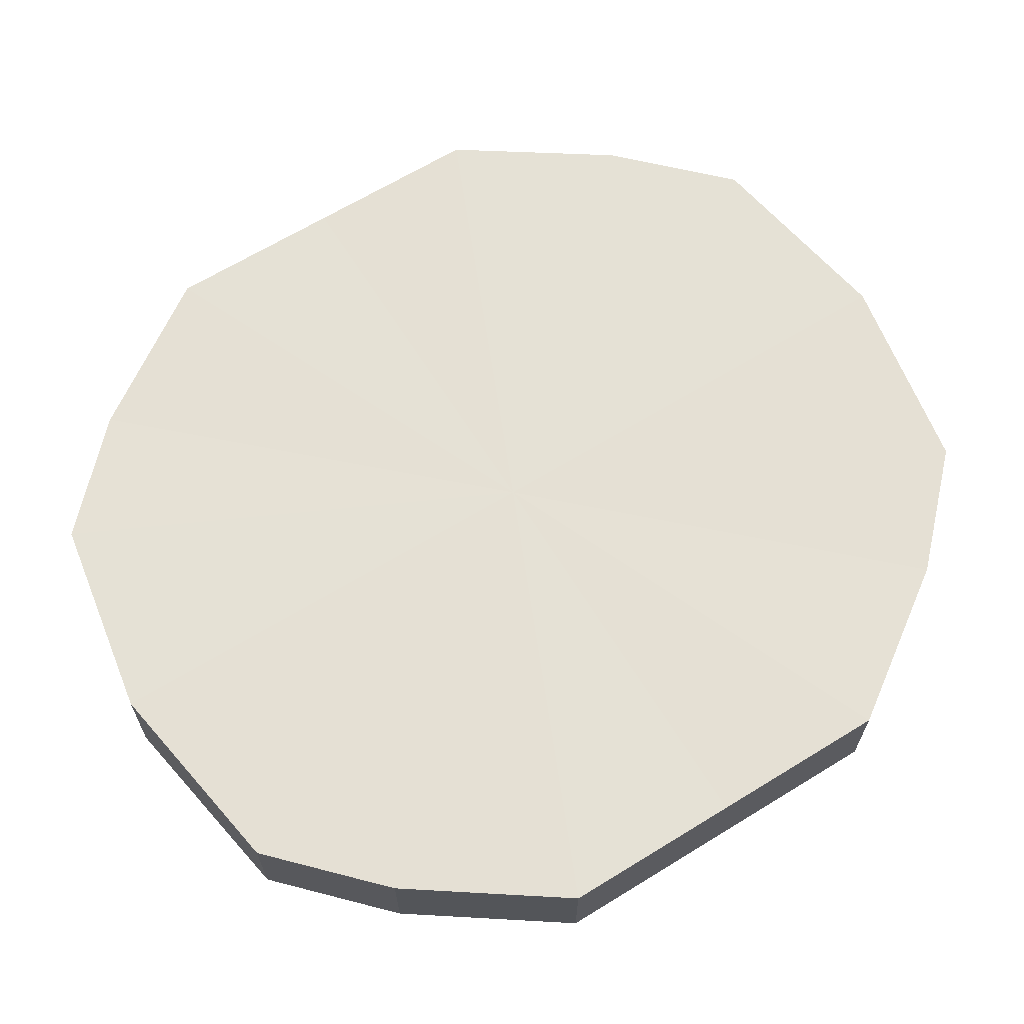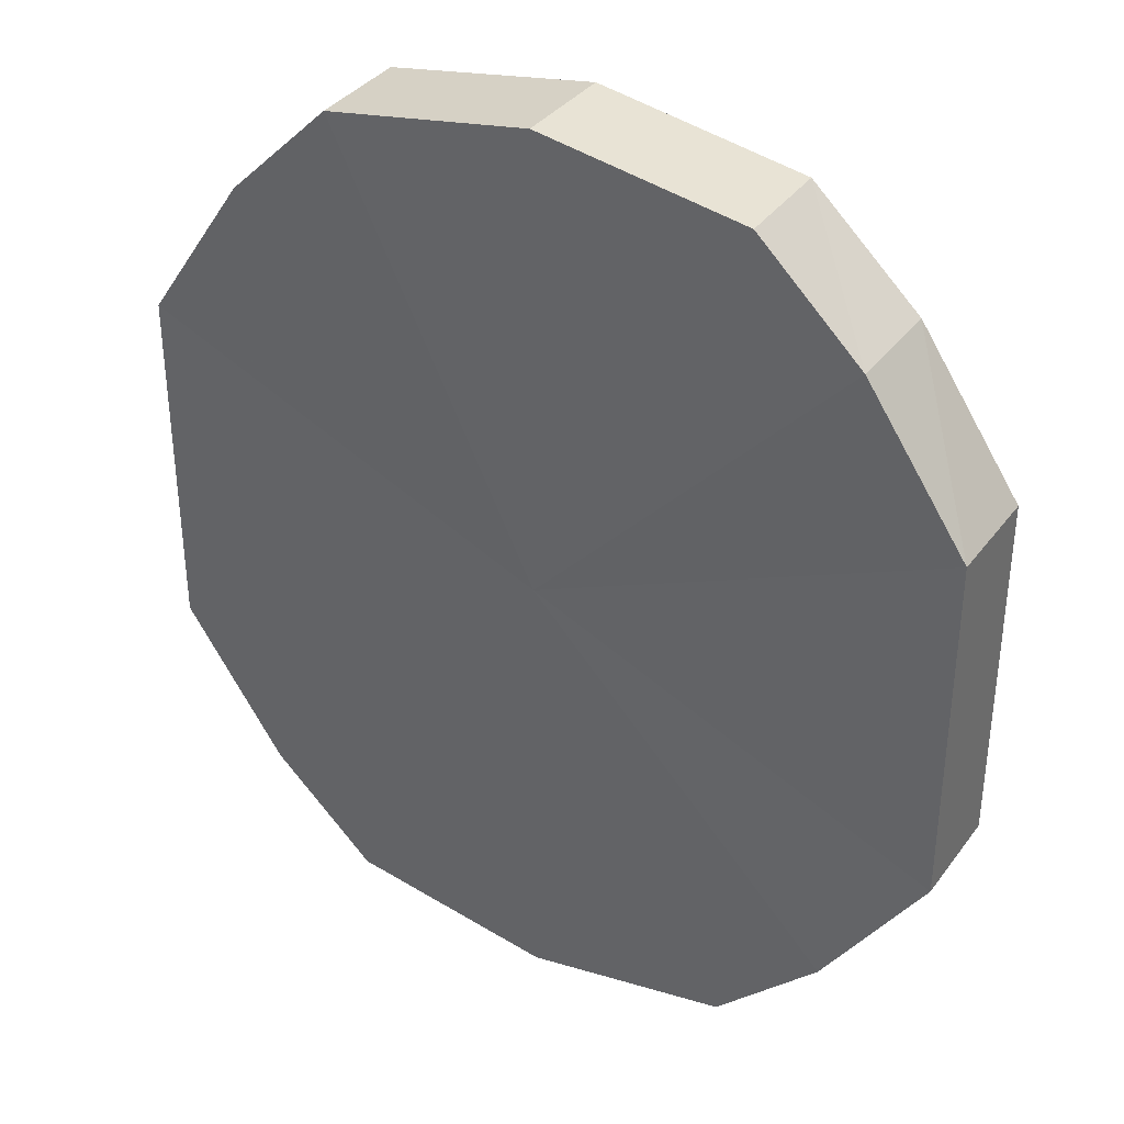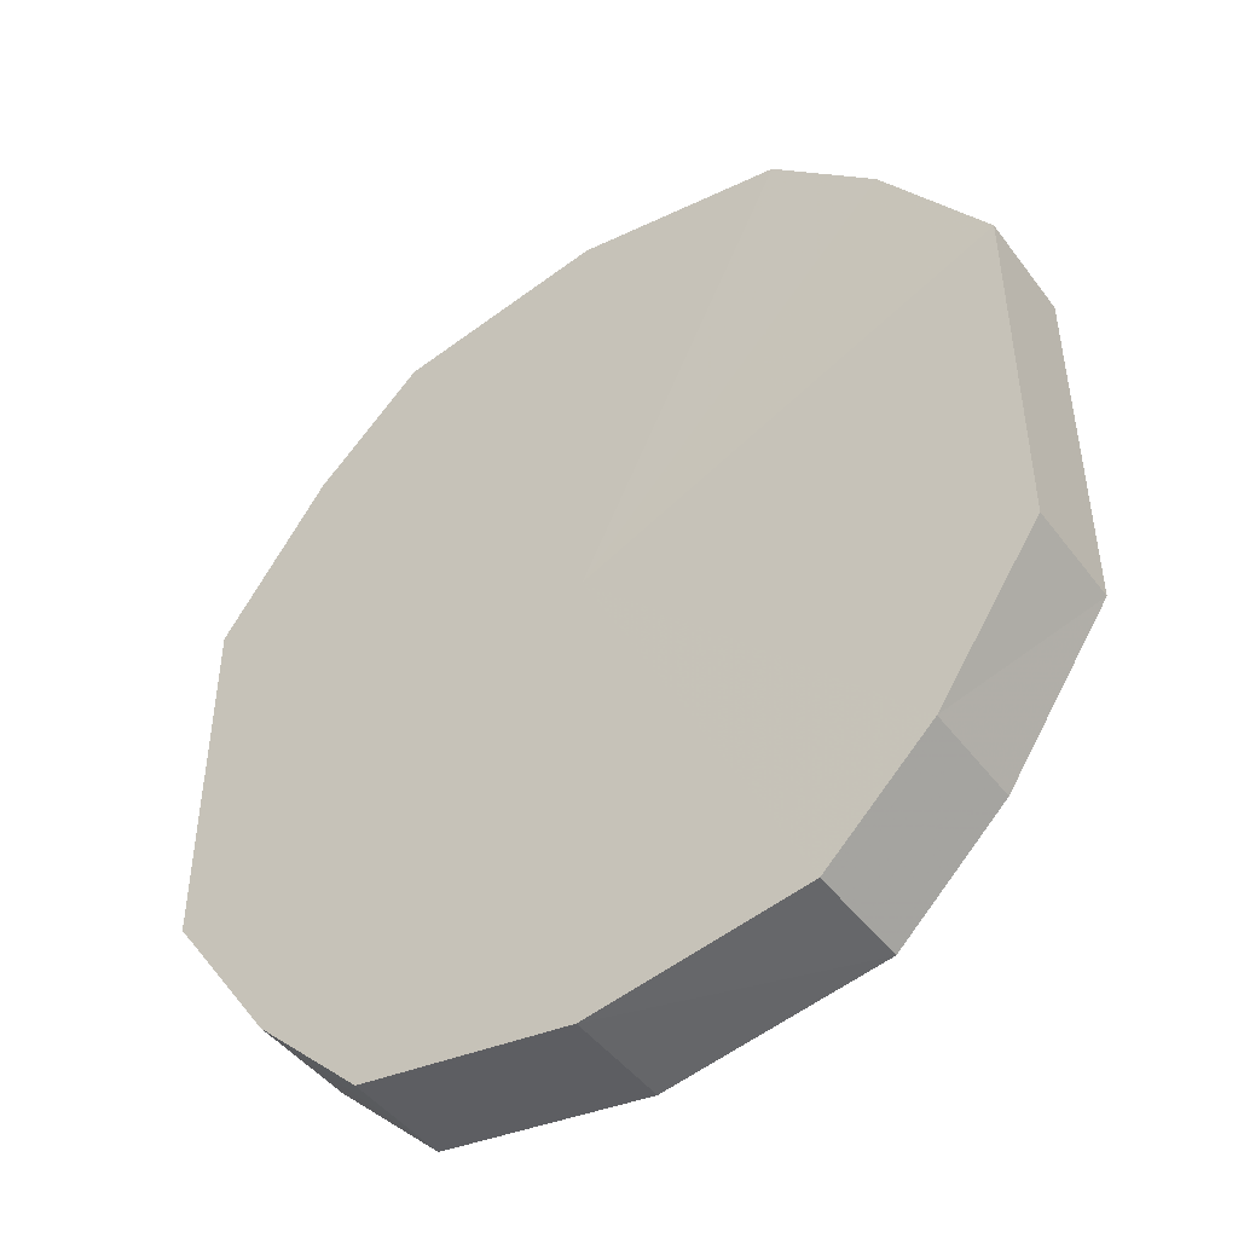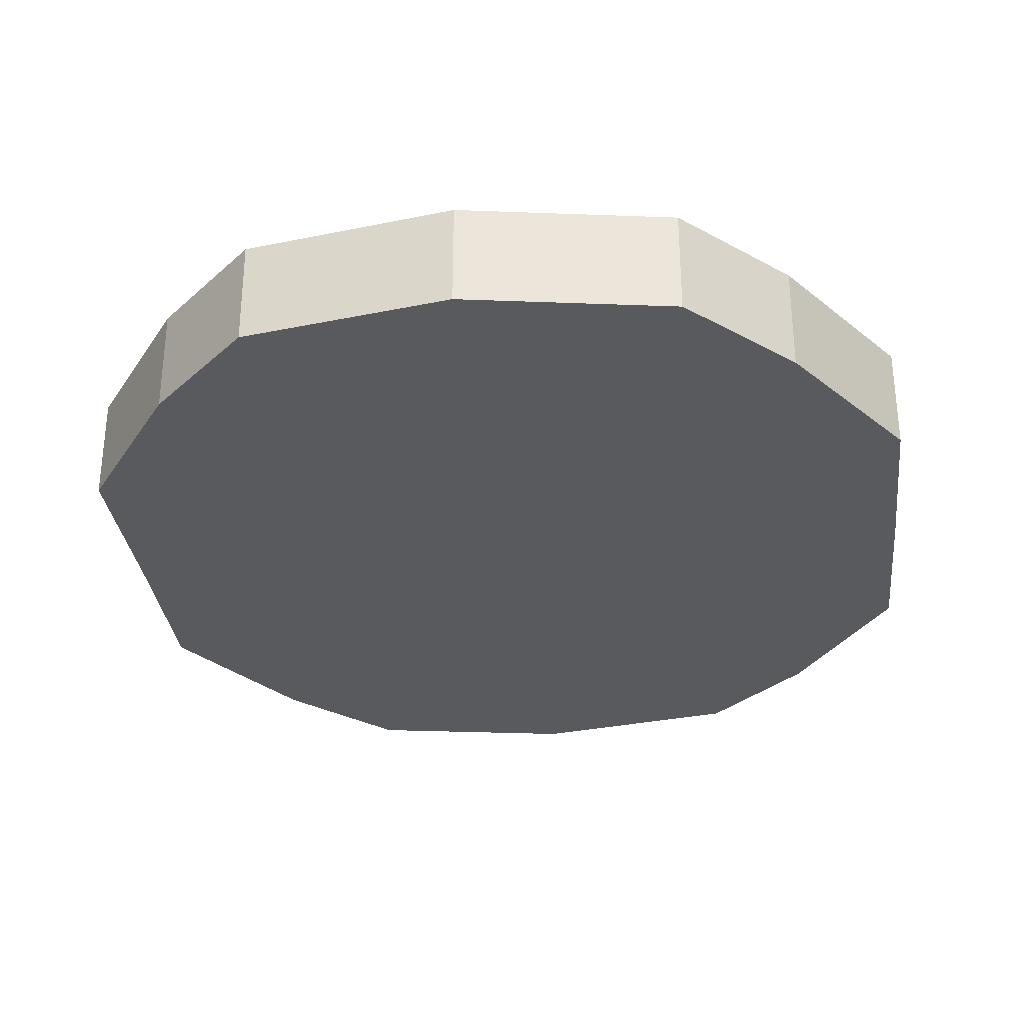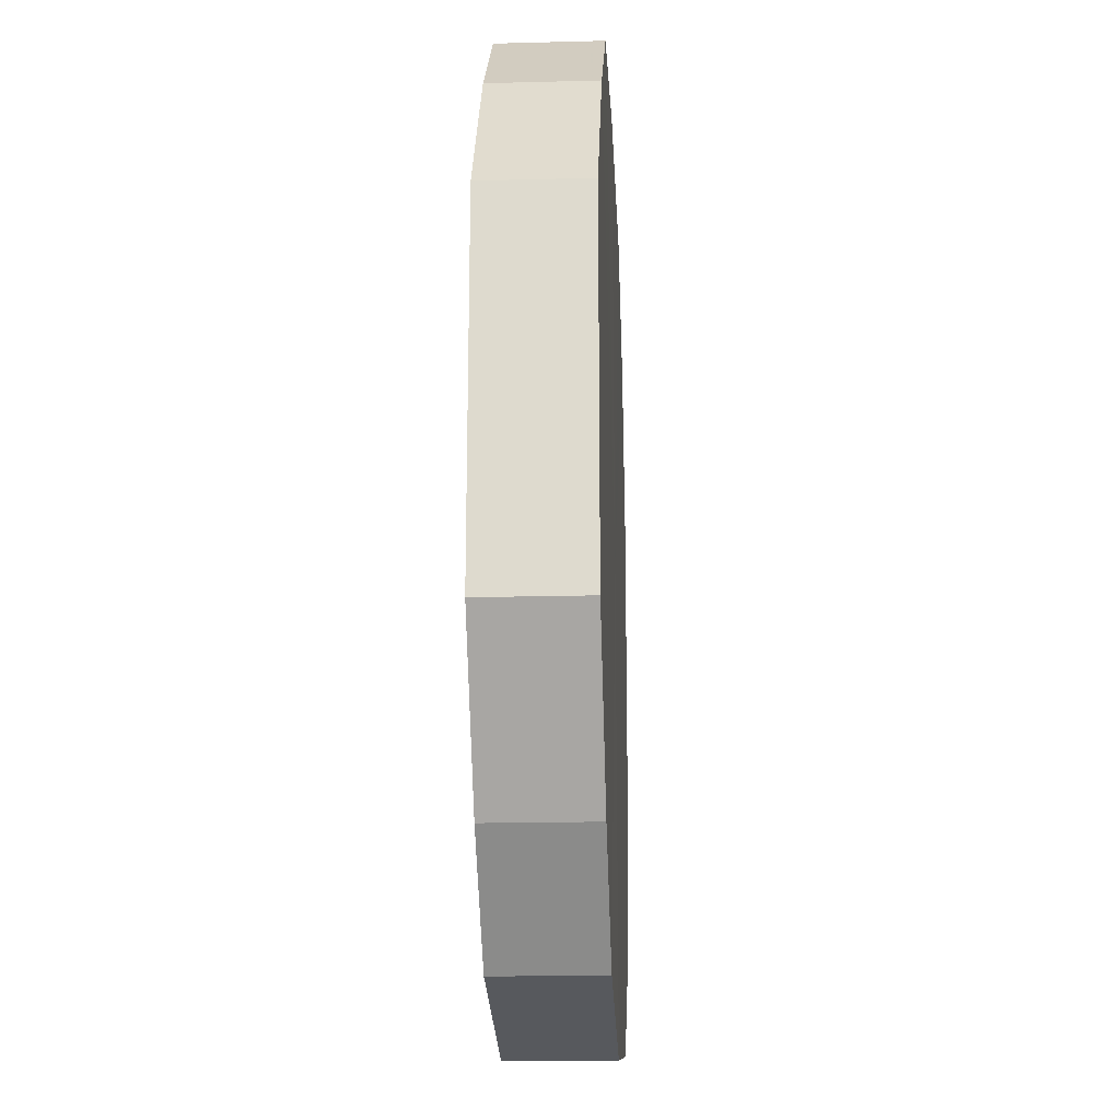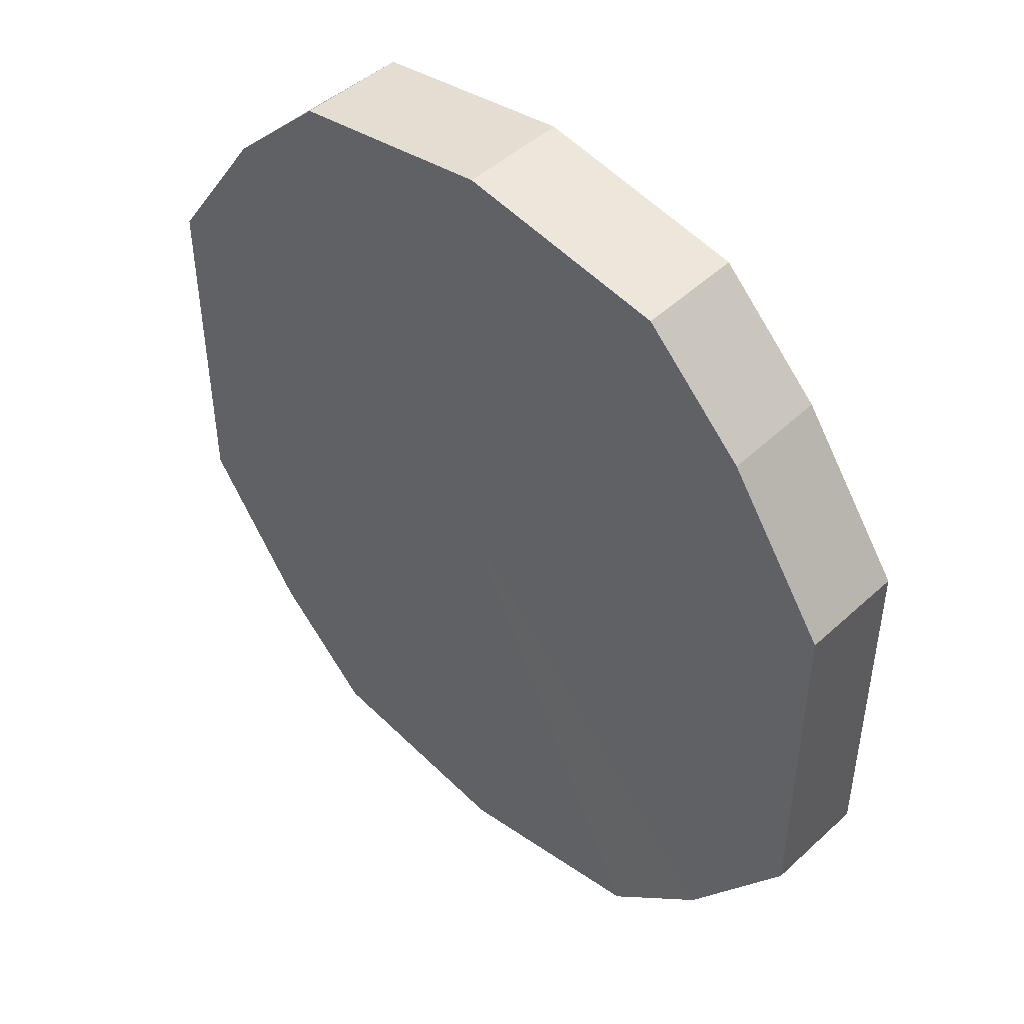
<metadata>
{"format":"obj","ext":"obj","renderer":"f3d","projection":"perspective","resolution":1024,"background":"white","views":[{"elev":65.2,"azim":-121.7,"up":"+Y"},{"elev":35.6,"azim":30.8,"up":"+Z"},{"elev":-46.4,"azim":34.9,"up":"+Z"},{"elev":-31.1,"azim":6.6,"up":"+Y"},{"elev":-19.8,"azim":92.9,"up":"+Z"},{"elev":47.2,"azim":43.6,"up":"+Z"}]}
</metadata>
<code>
o 1521
v 2223 1876 7.769
v 2223 1876 7.773
v 2223 1876 7.769
v 2223 1876 7.783
v 2223 1876 7.773
v 2223 1876 7.773
v 2223 1876 7.773
v 2223 1876 7.797
v 2223 1876 7.783
v 2223 1876 7.783
v 2223 1876 7.783
v 2223 1876 7.814
v 2223 1876 7.797
v 2223 1876 7.797
v 2223 1876 7.797
v 2223 1876 7.832
v 2223 1876 7.814
v 2223 1876 7.814
v 2223 1876 7.814
v 2223 1876 7.846
v 2223 1876 7.832
v 2223 1876 7.832
v 2223 1876 7.832
v 2223 1876 7.856
v 2223 1876 7.846
v 2223 1876 7.846
v 2223 1876 7.846
v 2223 1876 7.859
v 2223 1876 7.856
v 2223 1876 7.856
v 2223 1876 7.856
v 2223 1876 7.859
v 2223 1876 7.769
v 2223 1876 7.773
v 2223 1876 7.773
v 2223 1876 7.783
v 2223 1876 7.783
v 2223 1876 7.773
v 2223 1876 7.769
v 2223 1876 7.783
v 2223 1876 7.773
v 2223 1876 7.797
v 2223 1876 7.797
v 2223 1876 7.797
v 2223 1876 7.783
v 2223 1876 7.814
v 2223 1876 7.797
v 2223 1876 7.814
v 2223 1876 7.814
v 2223 1876 7.832
v 2223 1876 7.814
v 2223 1876 7.846
v 2223 1876 7.832
v 2223 1876 7.832
v 2223 1876 7.832
v 2223 1876 7.856
v 2223 1876 7.846
v 2223 1876 7.859
v 2223 1876 7.856
v 2223 1876 7.846
v 2223 1876 7.846
v 2223 1876 7.856
v 2223 1876 7.859
v 2223 1876 7.856
v 2223 1876 7.814
v 2223 1876 7.773
v 2223 1876 7.769
v 2223 1876 7.783
v 2223 1876 7.773
v 2223 1876 7.797
v 2223 1876 7.783
v 2223 1876 7.814
v 2223 1876 7.797
v 2223 1876 7.832
v 2223 1876 7.814
v 2223 1876 7.846
v 2223 1876 7.832
v 2223 1876 7.856
v 2223 1876 7.846
v 2223 1876 7.859
v 2223 1876 7.856
v 2223 1876 7.814
v 2223 1876 7.769
v 2223 1876 7.773
v 2223 1876 7.773
v 2223 1876 7.783
v 2223 1876 7.783
v 2223 1876 7.797
v 2223 1876 7.797
v 2223 1876 7.814
v 2223 1876 7.814
v 2223 1876 7.832
v 2223 1876 7.832
v 2223 1876 7.846
v 2223 1876 7.846
v 2223 1876 7.856
v 2223 1876 7.856
v 2223 1876 7.859
f 1 2 3
f 2 4 5
f 6 1 7
f 4 8 9
f 10 6 11
f 8 12 13
f 14 10 15
f 12 16 17
f 18 14 19
f 16 20 21
f 22 18 23
f 20 24 25
f 26 22 27
f 24 28 29
f 30 26 31
f 28 30 32
f 33 34 35
f 35 36 37
f 38 39 33
f 40 41 38
f 37 42 43
f 44 45 40
f 46 47 44
f 43 48 49
f 50 51 46
f 52 53 50
f 49 54 55
f 56 57 52
f 58 59 56
f 55 60 61
f 62 63 58
f 61 64 62
f 65 66 67
f 65 68 66
f 65 67 69
f 65 70 68
f 65 69 71
f 65 72 70
f 65 71 73
f 65 74 72
f 65 73 75
f 65 76 74
f 65 75 77
f 65 78 76
f 65 77 79
f 65 80 78
f 65 79 81
f 65 81 80
f 82 83 84
f 82 85 83
f 82 84 86
f 82 87 85
f 82 86 88
f 82 89 87
f 82 88 90
f 82 91 89
f 82 90 92
f 82 93 91
f 82 92 94
f 82 95 93
f 82 94 96
f 82 97 95
f 82 96 98
f 82 98 97

</code>
